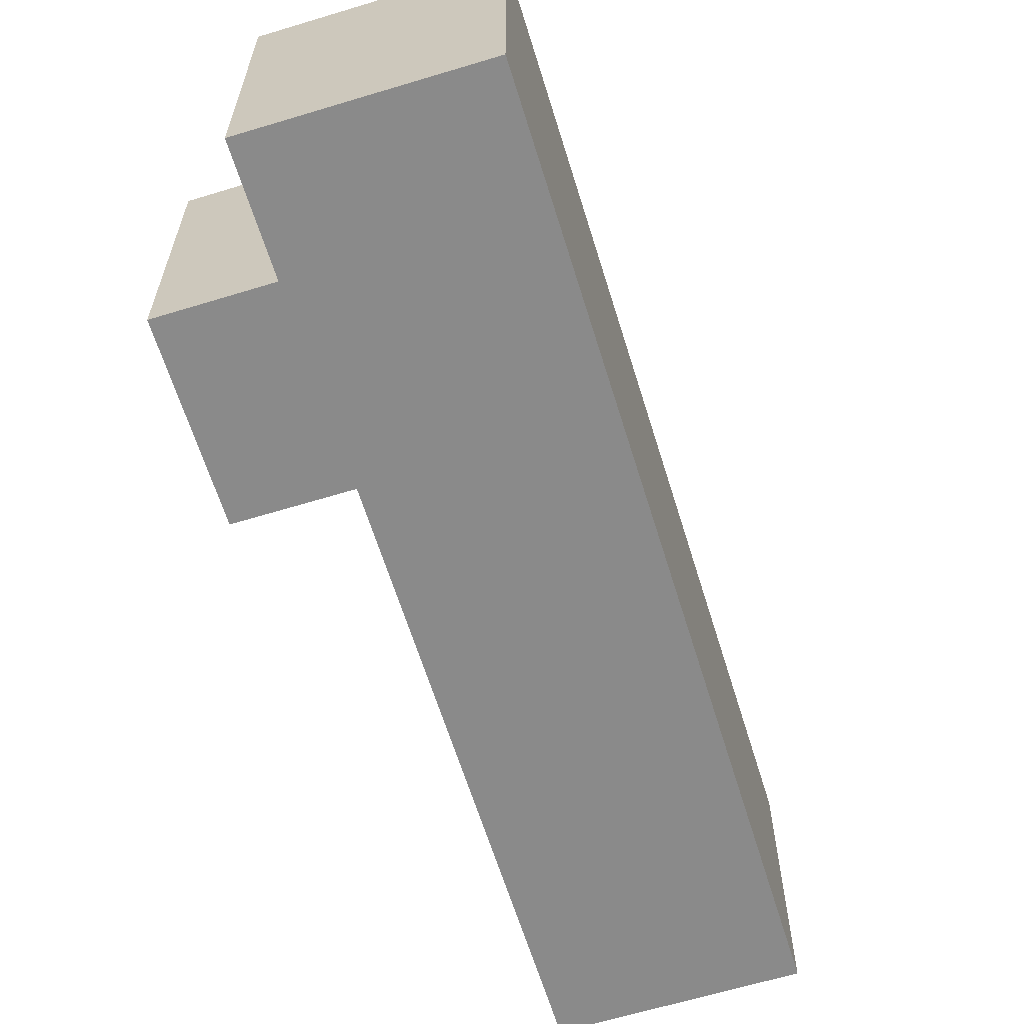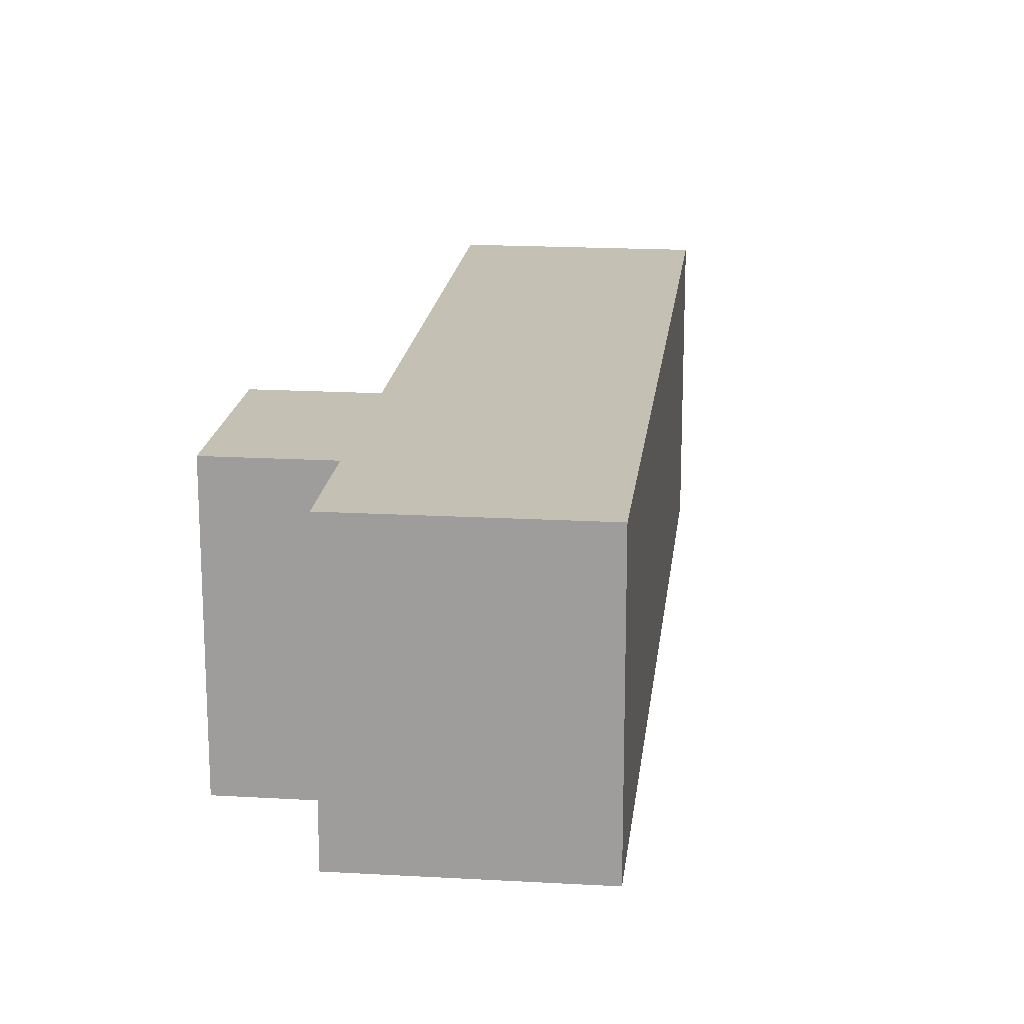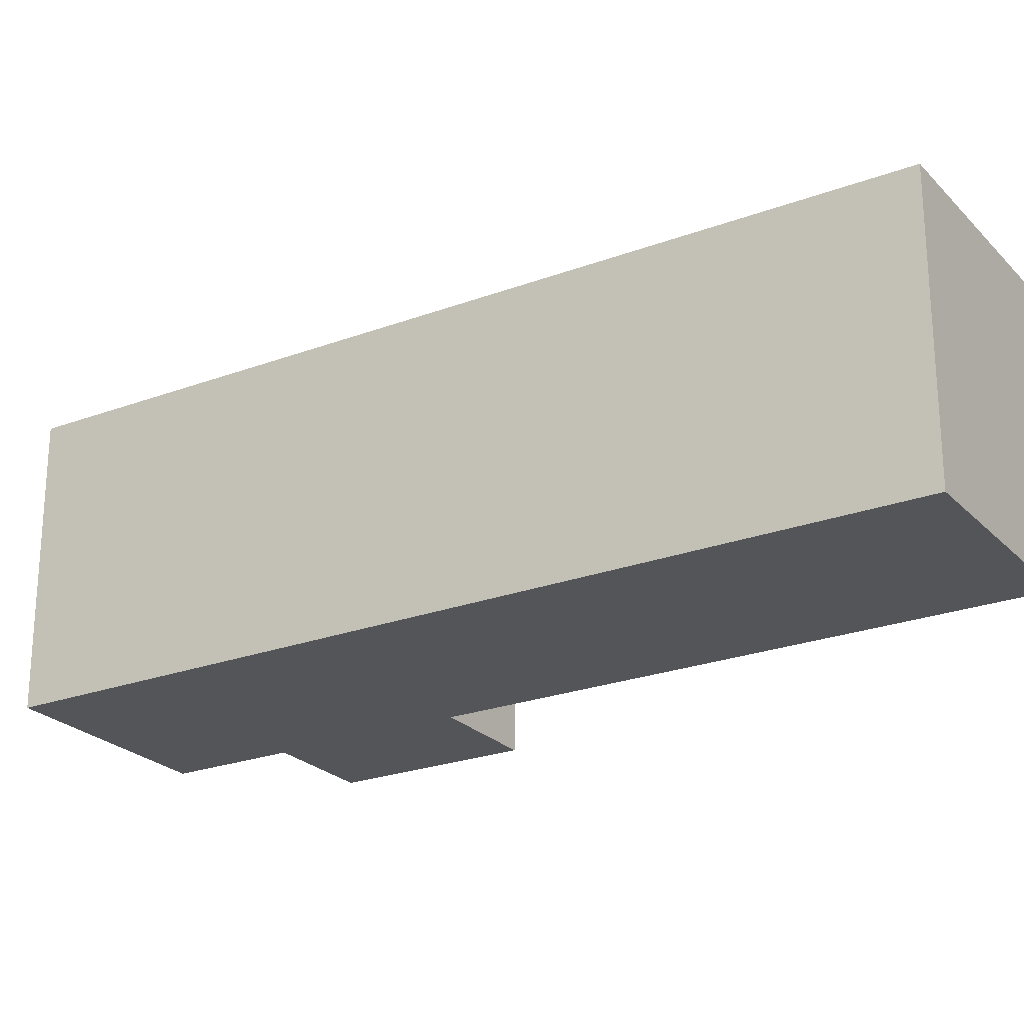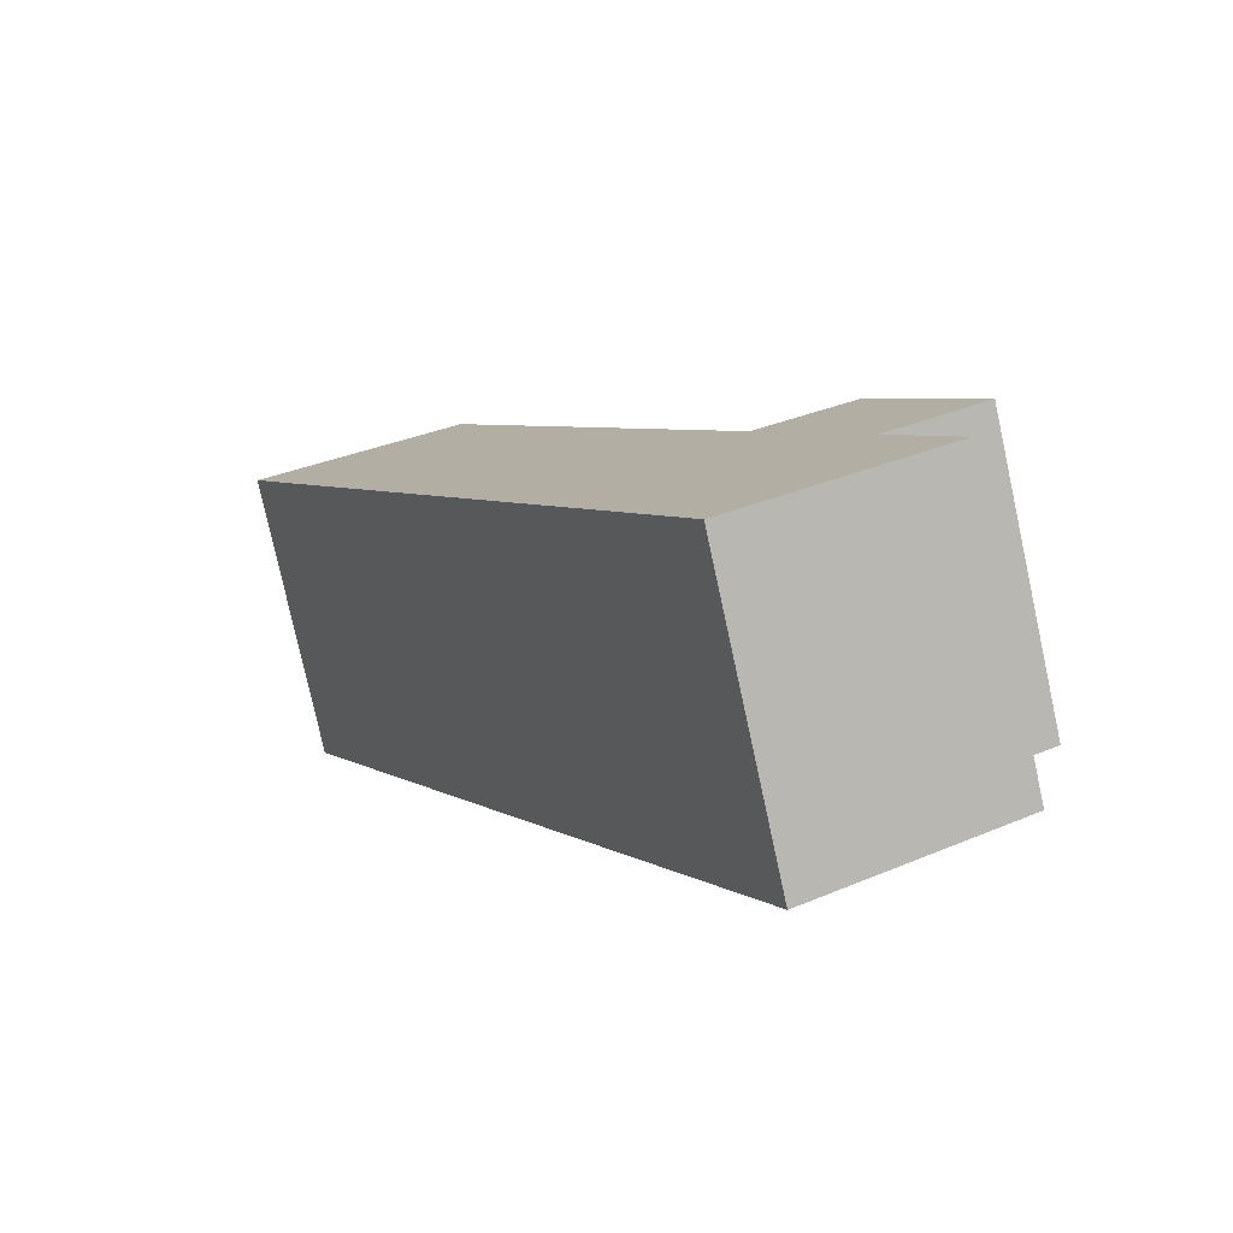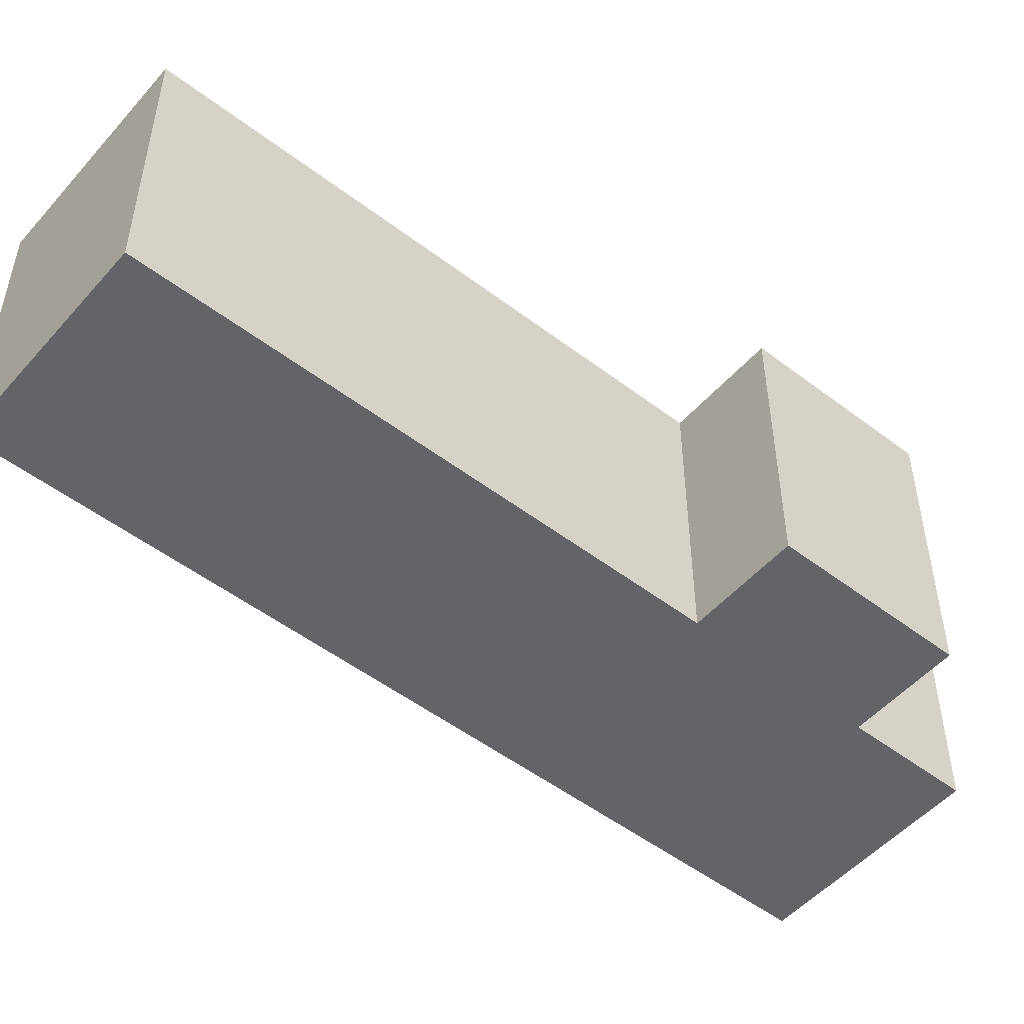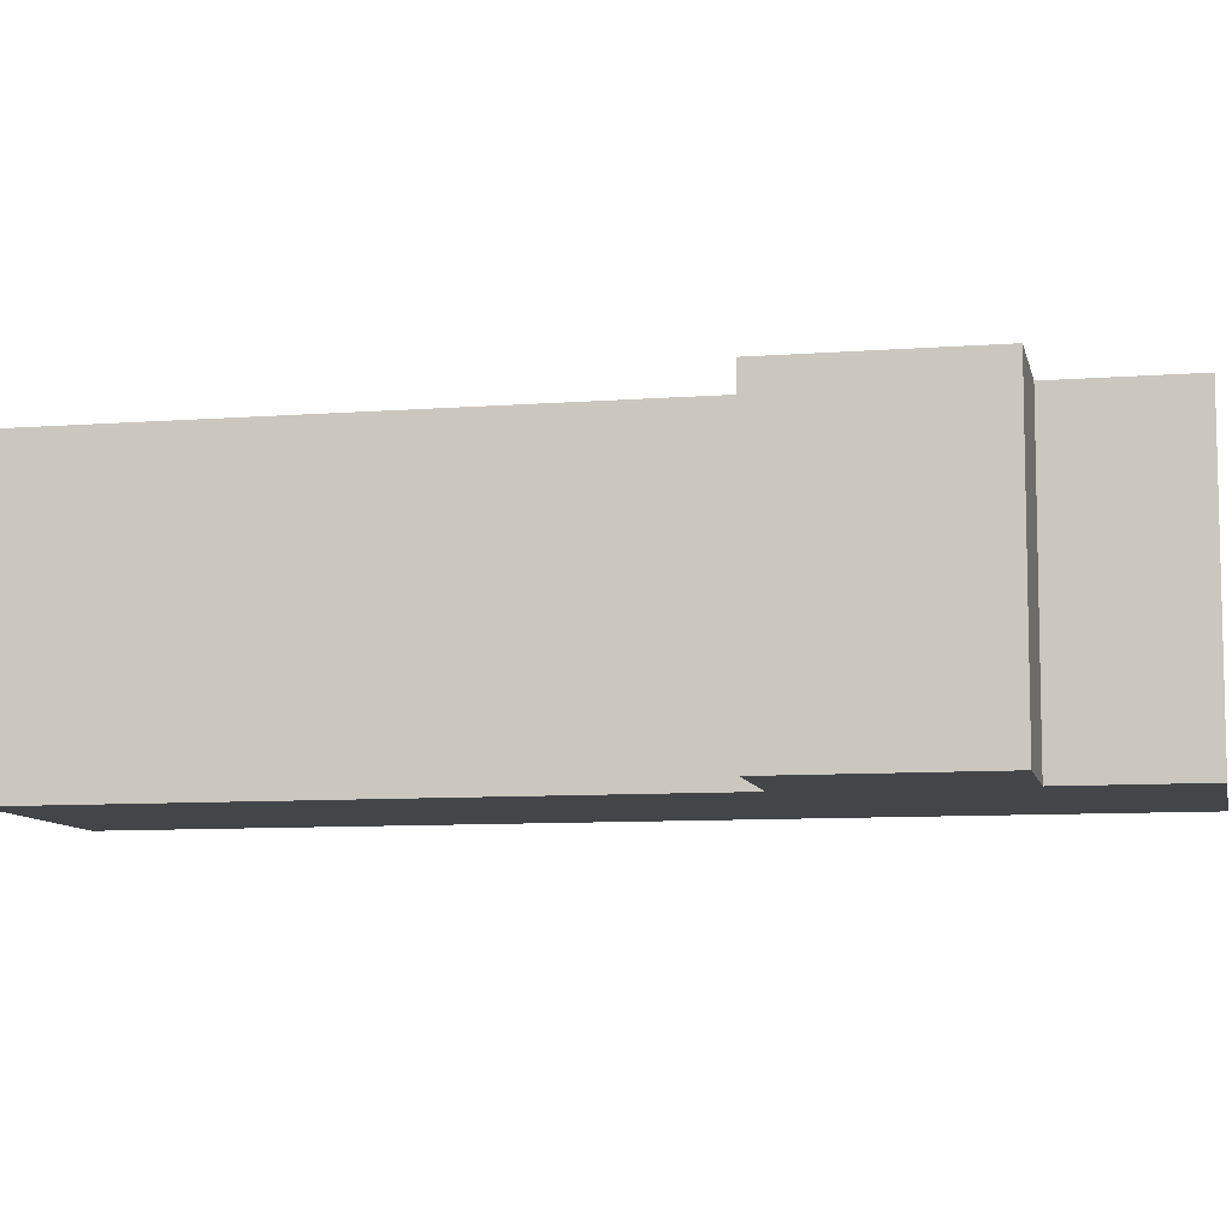
<metadata>
{"format":"obj","ext":"obj","renderer":"f3d","projection":"perspective","resolution":1024,"background":"white","views":[{"elev":-63.5,"azim":169.1,"up":"+Y"},{"elev":18.3,"azim":158.3,"up":"+Y"},{"elev":-24.1,"azim":-86.2,"up":"+Y"},{"elev":-78.6,"azim":12.3,"up":"+Z"},{"elev":-51.1,"azim":22.2,"up":"+Y"},{"elev":-8.7,"azim":73.6,"up":"+Y"}]}
</metadata>
<code>
v  6.435 3.485 -9.102
v  6.95 3.485 -7.11
v  7.665 3.485 -8.45
v  5.205 3.485 -9.753
v  0 3.485 2.134e-16
v  5.837 3.485 -5.035
v  7.048 3.485 -4.389
v  2.452 3.485 1.309
v  8.156 3.485 -6.466
v  8.156 3.959e-16 -6.466
v  6.95 4.354e-16 -7.11
v  7.665 5.174e-16 -8.45
v  5.205 5.972e-16 -9.753
v  6.435 5.573e-16 -9.102
v  2.452 -8.015e-17 1.309
v  5.837 3.083e-16 -5.035
v  7.048 2.687e-16 -4.389
v  0 0 0
g defaultobject
f 1 2 3
f 2 1 4
f 2 4 5
f 2 5 6
f 2 6 7
f 6 5 8
f 7 9 2
f 10 2 9
f 2 10 11
f 12 1 3
f 1 12 4
f 4 12 13
f 13 12 14
f 11 3 2
f 3 11 12
f 15 6 8
f 6 15 16
f 17 9 7
f 9 17 10
f 13 5 4
f 5 13 18
f 18 8 5
f 8 18 15
f 16 7 6
f 7 16 17
f 17 11 10
f 11 14 12
f 14 11 13
f 13 11 18
f 18 11 16
f 16 11 17
f 18 16 15

</code>
